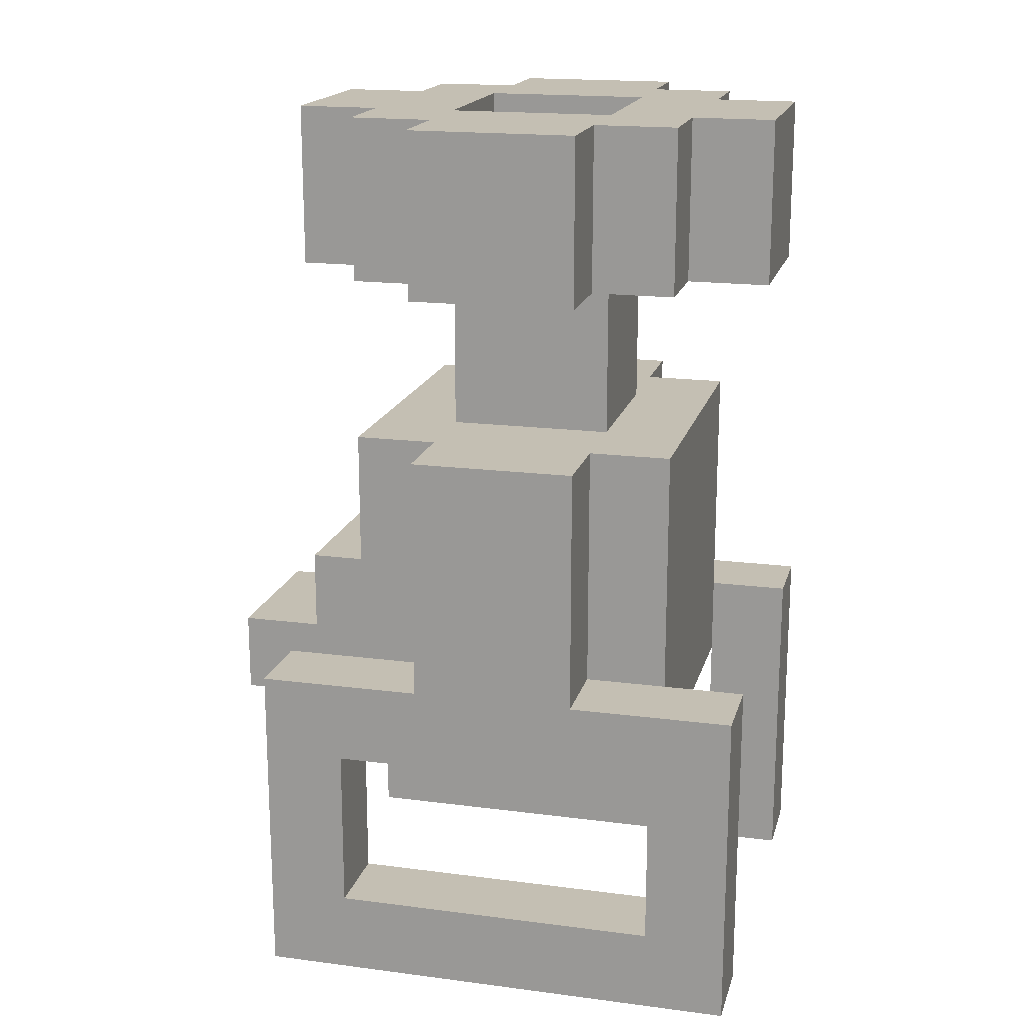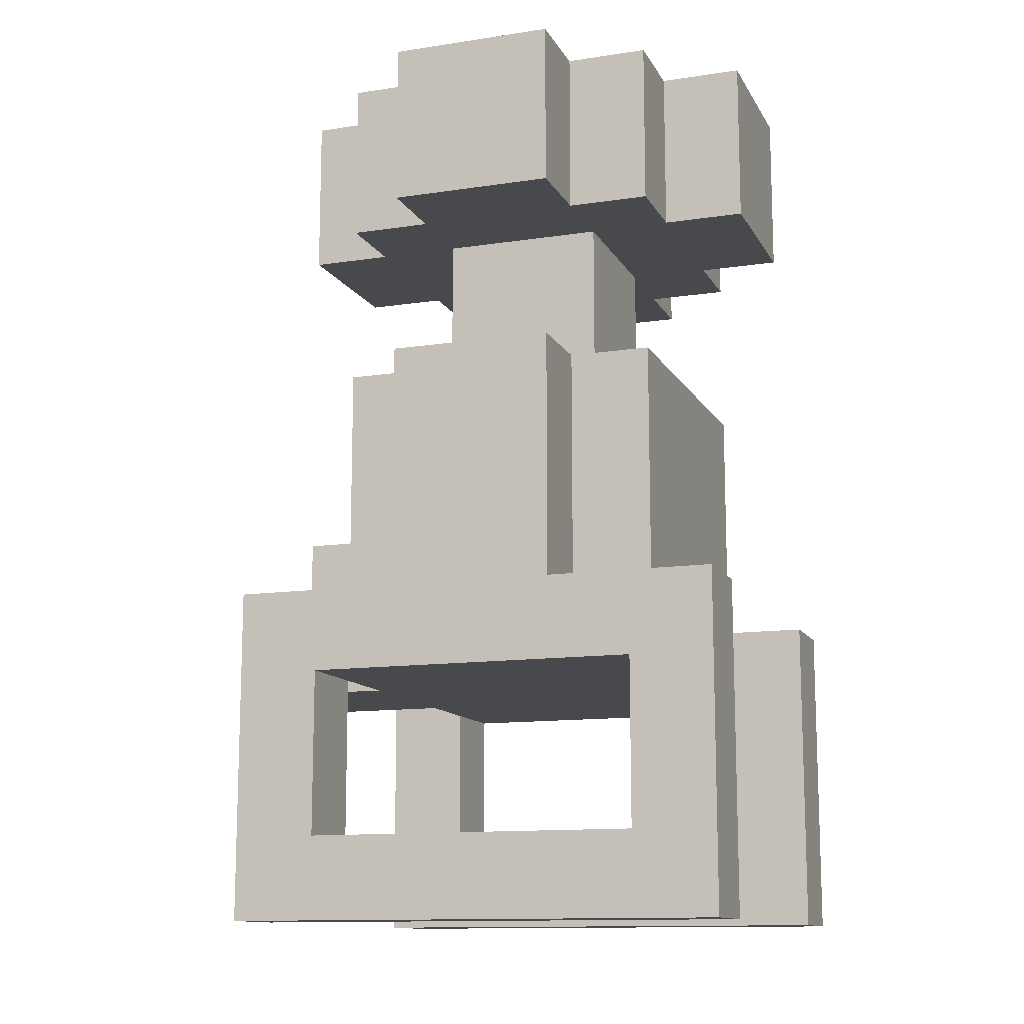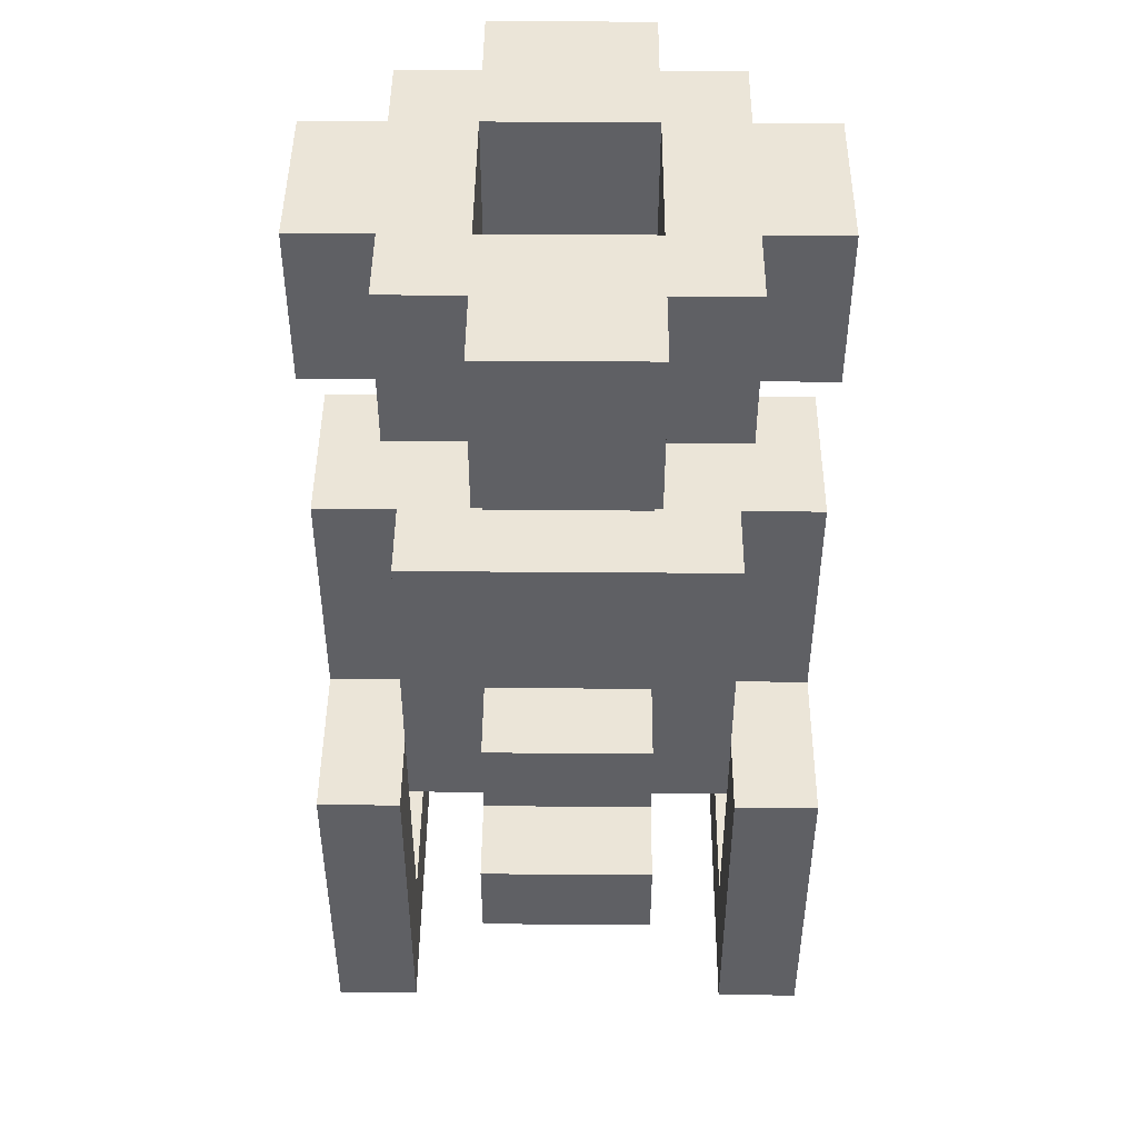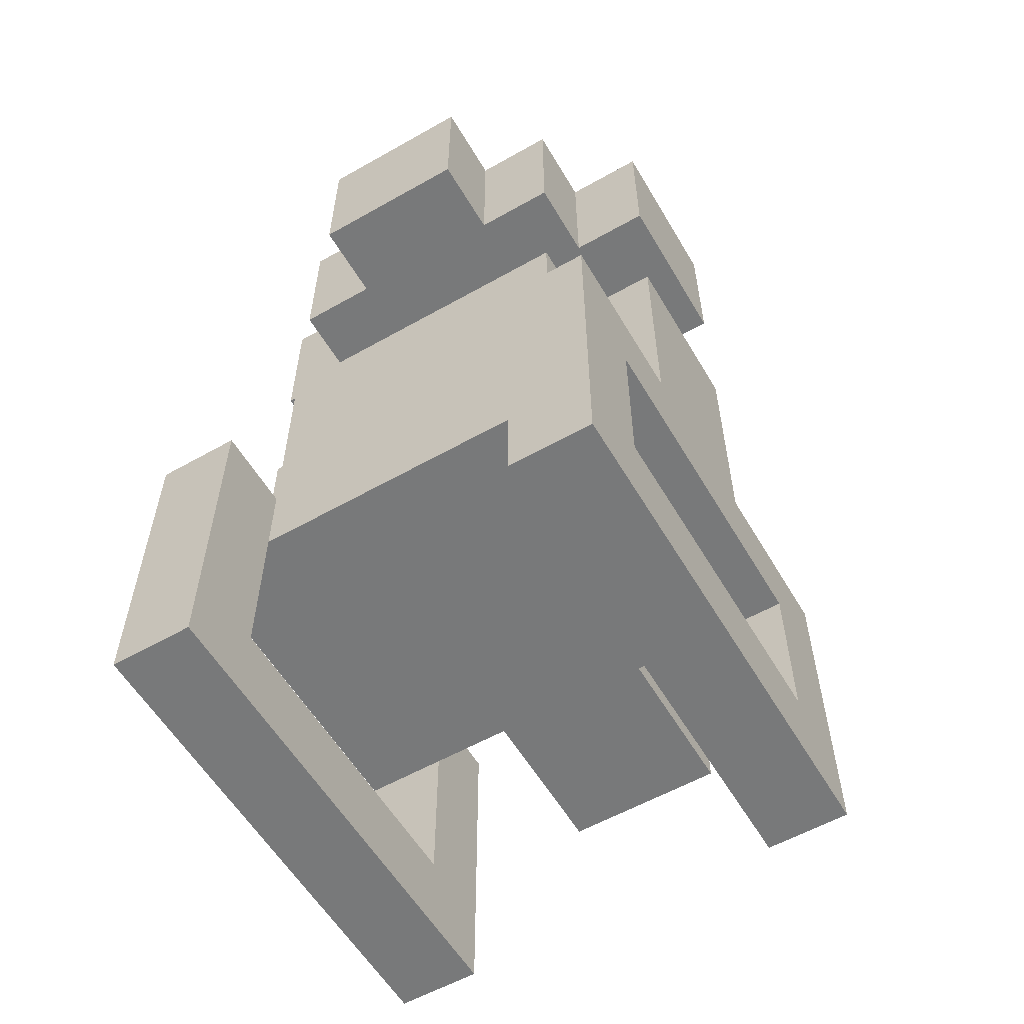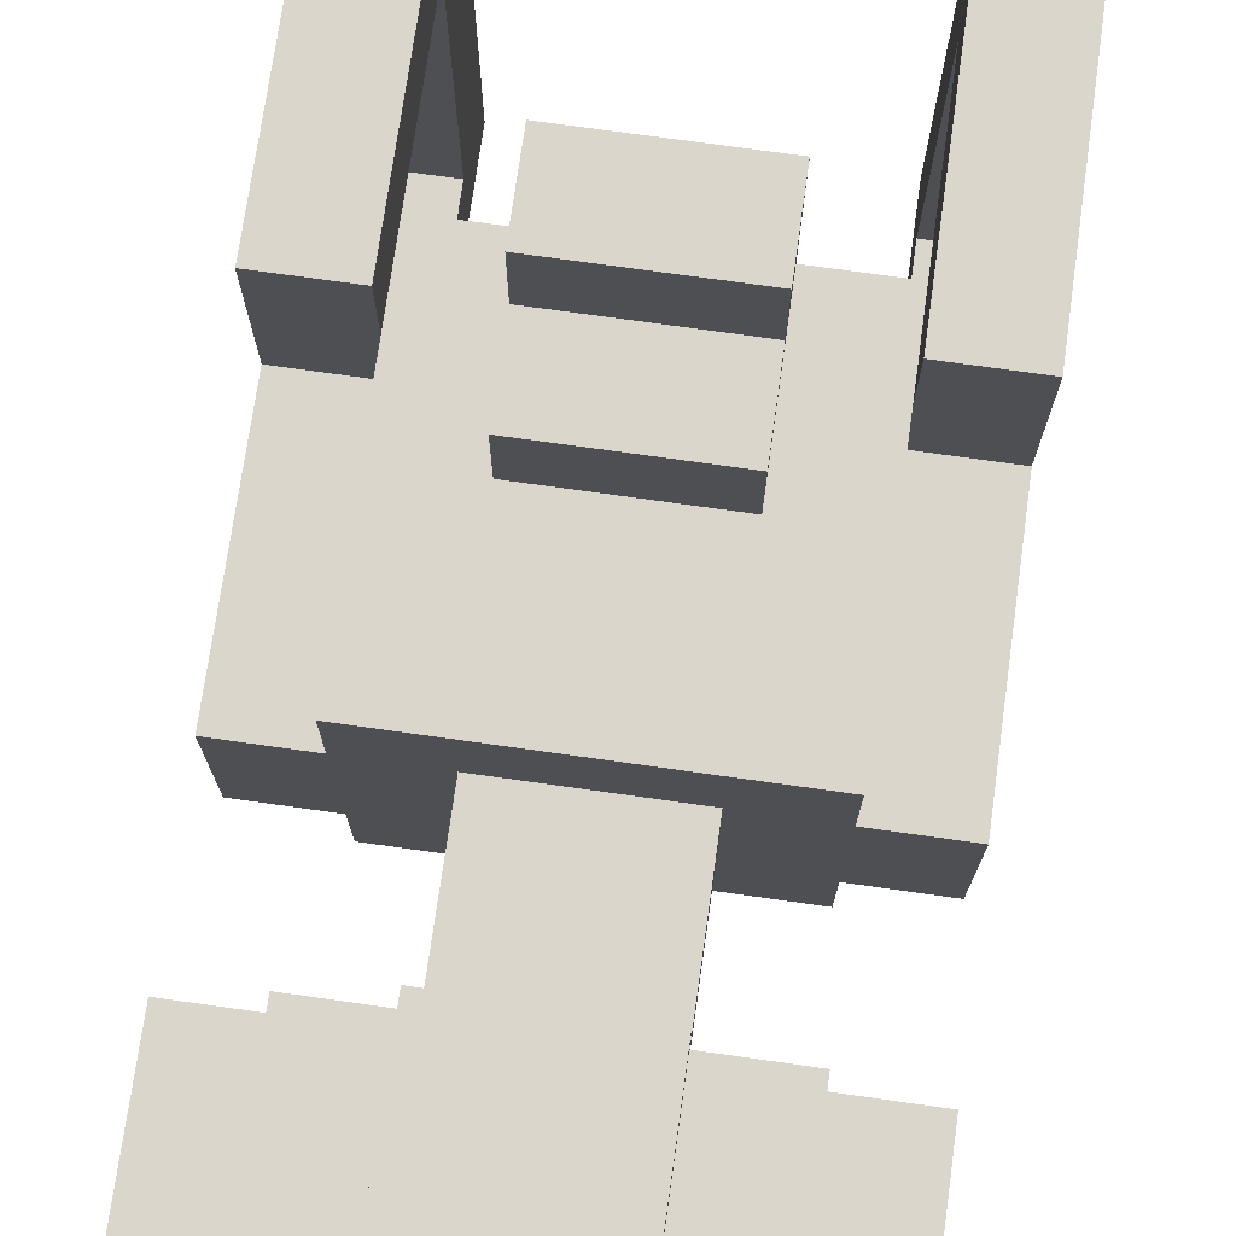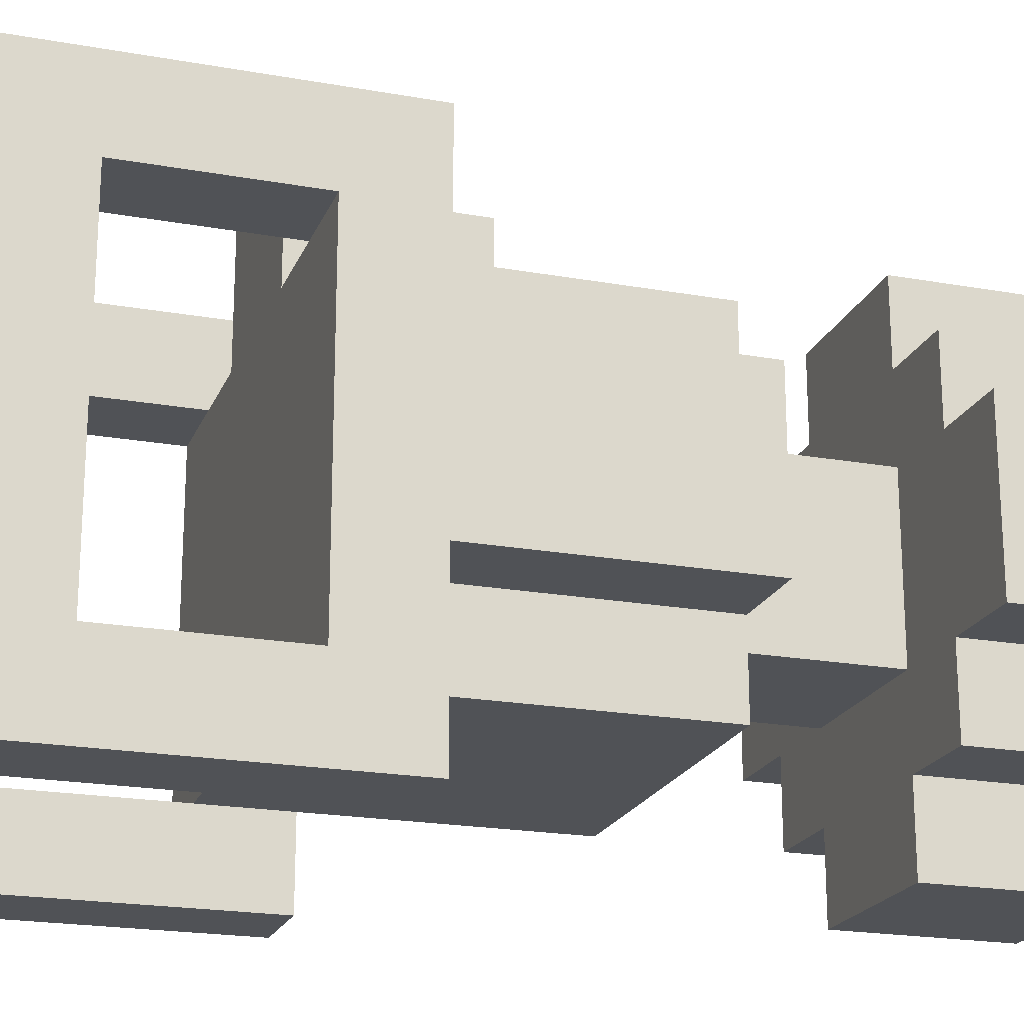
<metadata>
{"format":"obj","ext":"obj","renderer":"f3d","projection":"perspective","resolution":1024,"background":"white","views":[{"elev":17.8,"azim":-75.7,"up":"+Z"},{"elev":-12.5,"azim":-70.6,"up":"+Z"},{"elev":46.0,"azim":-179.5,"up":"+Z"},{"elev":-57.7,"azim":30.4,"up":"+Z"},{"elev":73.8,"azim":8.0,"up":"+Y"},{"elev":-20.7,"azim":-108.0,"up":"+Y"}]}
</metadata>
<code>
g CanonTurretUpgrade
v -3 3 -1
v -3 3 -5
v -3 4 -2
v -3 4 -4
v -3 5 6
v -3 5 4
v -3 5 2
v -3 5 -1
v -3 7 6
v -3 7 4
v -3 7 2
v -3 7 -1
v -3 8 -2
v -3 8 -4
v -3 9 -1
v -3 9 -5
v -2 4 6
v -2 4 4
v -2 4 2
v -2 4 -1
v -2 5 6
v -2 5 4
v -2 5 2
v -2 5 -1
v -2 7 6
v -2 7 4
v -2 7 2
v -2 7 -1
v -2 8 6
v -2 8 4
v -2 8 2
v -2 8 -1
v -1 3 6
v -1 3 4
v -1 4 6
v -1 4 4
v -1 5 4
v -1 5 2
v -1 7 4
v -1 7 2
v -1 8 6
v -1 8 4
v -1 8 -0
v -1 8 -2
v -1 9 6
v -1 9 4
v -1 9 -0
v -1 9 -1
v -1 10 -1
v -1 10 -2
v 1 5 6
v 1 5 4
v 1 7 6
v 1 7 4
v 2 3 -1
v 2 3 -5
v 2 4 -1
v 2 4 -2
v 2 4 -4
v 2 8 -1
v 2 8 -2
v 2 8 -4
v 2 9 -1
v 2 9 -5
v -2 3 -1
v -2 3 -5
v -2 4 -1
v -2 4 -2
v -2 4 -4
v -2 8 -1
v -2 8 -2
v -2 8 -4
v -2 9 -1
v -2 9 -5
v -1 5 6
v -1 5 4
v -1 7 6
v -1 7 4
v 1 3 6
v 1 3 4
v 1 4 6
v 1 4 4
v 1 5 4
v 1 5 2
v 1 7 4
v 1 7 2
v 1 8 6
v 1 8 4
v 1 8 -0
v 1 8 -2
v 1 9 6
v 1 9 4
v 1 9 -0
v 1 9 -1
v 1 10 -1
v 1 10 -2
v 2 4 6
v 2 4 4
v 2 4 2
v 2 4 -1
v 2 5 6
v 2 5 4
v 2 5 2
v 2 5 -1
v 2 7 6
v 2 7 4
v 2 7 2
v 2 7 -1
v 2 8 6
v 2 8 4
v 2 8 2
v 2 8 -1
v 3 3 -1
v 3 3 -5
v 3 4 -2
v 3 4 -4
v 3 5 6
v 3 5 4
v 3 5 2
v 3 5 -1
v 3 7 6
v 3 7 4
v 3 7 2
v 3 7 -1
v 3 8 -2
v 3 8 -4
v 3 9 -1
v 3 9 -5
v -3 5 6
v -3 7 6
v -2 4 6
v -2 5 6
v -2 7 6
v -2 8 6
v -1 3 6
v -1 4 6
v -1 5 6
v -1 7 6
v -1 8 6
v -1 9 6
v 1 3 6
v 1 4 6
v 1 5 6
v 1 7 6
v 1 8 6
v 1 9 6
v 2 4 6
v 2 5 6
v 2 7 6
v 2 8 6
v 3 5 6
v 3 7 6
v -1 5 4
v -1 7 4
v 1 5 4
v 1 7 4
v -3 5 2
v -3 7 2
v -2 4 2
v -2 5 2
v -2 7 2
v -2 8 2
v -1 5 2
v -1 7 2
v 1 5 2
v 1 7 2
v 2 4 2
v 2 5 2
v 2 7 2
v 2 8 2
v 3 5 2
v 3 7 2
v -1 8 -0
v -1 9 -0
v 1 8 -0
v 1 9 -0
v -3 3 -1
v -3 5 -1
v -3 7 -1
v -3 9 -1
v -2 3 -1
v -2 4 -1
v -2 5 -1
v -2 7 -1
v -2 8 -1
v -2 9 -1
v -1 9 -1
v -1 10 -1
v 1 9 -1
v 1 10 -1
v 2 3 -1
v 2 4 -1
v 2 5 -1
v 2 7 -1
v 2 8 -1
v 2 9 -1
v 3 3 -1
v 3 5 -1
v 3 7 -1
v 3 9 -1
v -3 4 -4
v -3 8 -4
v -2 4 -4
v -2 8 -4
v 2 4 -4
v 2 8 -4
v 3 4 -4
v 3 8 -4
v -3 5 4
v -3 7 4
v -2 4 4
v -2 5 4
v -2 7 4
v -2 8 4
v -1 3 4
v -1 4 4
v -1 5 4
v -1 7 4
v -1 8 4
v -1 9 4
v 1 3 4
v 1 4 4
v 1 5 4
v 1 7 4
v 1 8 4
v 1 9 4
v 2 4 4
v 2 5 4
v 2 7 4
v 2 8 4
v 3 5 4
v 3 7 4
v -3 4 -2
v -3 8 -2
v -2 4 -2
v -2 8 -2
v -1 8 -2
v -1 10 -2
v 1 8 -2
v 1 10 -2
v 2 4 -2
v 2 8 -2
v 3 4 -2
v 3 8 -2
v -3 3 -5
v -3 9 -5
v -2 3 -5
v -2 9 -5
v 2 3 -5
v 2 9 -5
v 3 3 -5
v 3 9 -5
v -1 3 6
v 1 3 6
v -1 3 4
v 1 3 4
v -3 3 -1
v -2 3 -1
v 2 3 -1
v 3 3 -1
v -3 3 -5
v -2 3 -5
v 2 3 -5
v 3 3 -5
v -2 4 6
v -1 4 6
v 1 4 6
v 2 4 6
v -2 4 4
v -1 4 4
v 1 4 4
v 2 4 4
v -2 4 2
v 2 4 2
v -2 4 -1
v 2 4 -1
v -2 4 -2
v 2 4 -2
v -3 5 6
v -2 5 6
v 2 5 6
v 3 5 6
v -3 5 4
v -2 5 4
v -1 5 4
v 1 5 4
v 2 5 4
v 3 5 4
v -3 5 2
v -2 5 2
v -1 5 2
v 1 5 2
v 2 5 2
v 3 5 2
v -3 5 -1
v -2 5 -1
v 2 5 -1
v 3 5 -1
v -1 7 6
v 1 7 6
v -1 7 4
v 1 7 4
v -3 8 -2
v -2 8 -2
v 2 8 -2
v 3 8 -2
v -3 8 -4
v -2 8 -4
v 2 8 -4
v 3 8 -4
v -3 4 -2
v -2 4 -2
v 2 4 -2
v 3 4 -2
v -3 4 -4
v -2 4 -4
v 2 4 -4
v 3 4 -4
v -1 5 6
v 1 5 6
v -1 5 4
v 1 5 4
v -3 7 6
v -2 7 6
v 2 7 6
v 3 7 6
v -3 7 4
v -2 7 4
v -1 7 4
v 1 7 4
v 2 7 4
v 3 7 4
v -3 7 2
v -2 7 2
v -1 7 2
v 1 7 2
v 2 7 2
v 3 7 2
v -3 7 -1
v -2 7 -1
v 2 7 -1
v 3 7 -1
v -2 8 6
v -1 8 6
v 1 8 6
v 2 8 6
v -2 8 4
v -1 8 4
v 1 8 4
v 2 8 4
v -2 8 2
v 2 8 2
v -1 8 -0
v 1 8 -0
v -2 8 -1
v 2 8 -1
v -2 8 -2
v -1 8 -2
v 1 8 -2
v 2 8 -2
v -1 9 6
v 1 9 6
v -1 9 4
v 1 9 4
v -1 9 -0
v 1 9 -0
v -3 9 -1
v -2 9 -1
v -1 9 -1
v 1 9 -1
v 2 9 -1
v 3 9 -1
v -3 9 -5
v -2 9 -5
v 2 9 -5
v 3 9 -5
v -1 10 -1
v 1 10 -1
v -1 10 -2
v 1 10 -2
f 3 2 1
f 4 2 3
f 8 3 1
f 9 6 5
f 10 6 9
f 11 8 7
f 12 3 8
f 12 8 11
f 13 3 12
f 14 2 4
f 15 13 12
f 15 14 13
f 16 2 14
f 16 14 15
f 21 18 17
f 22 18 21
f 23 20 19
f 24 20 23
f 29 26 25
f 30 26 29
f 31 28 27
f 32 28 31
f 35 34 33
f 36 34 35
f 39 38 37
f 40 38 39
f 45 42 41
f 46 42 45
f 47 44 43
f 48 44 47
f 49 44 48
f 50 44 49
f 53 52 51
f 54 52 53
f 57 56 55
f 58 56 57
f 59 56 58
f 62 56 59
f 63 61 60
f 63 62 61
f 64 56 62
f 64 62 63
f 65 66 67
f 67 66 68
f 68 66 69
f 69 66 72
f 70 71 73
f 71 72 73
f 72 66 74
f 73 72 74
f 75 76 77
f 77 76 78
f 79 80 81
f 81 80 82
f 83 84 85
f 85 84 86
f 87 88 91
f 91 88 92
f 89 90 93
f 93 90 94
f 94 90 95
f 95 90 96
f 97 98 101
f 101 98 102
f 99 100 103
f 103 100 104
f 105 106 109
f 109 106 110
f 107 108 111
f 111 108 112
f 113 114 115
f 115 114 116
f 113 115 120
f 117 118 121
f 121 118 122
f 119 120 123
f 120 115 124
f 123 120 124
f 124 115 125
f 116 114 126
f 124 125 127
f 125 126 127
f 126 114 128
f 127 126 128
f 132 130 129
f 133 130 132
f 136 132 131
f 136 134 133
f 136 133 132
f 137 134 136
f 138 134 137
f 139 134 138
f 141 136 135
f 141 137 136
f 142 137 141
f 143 137 142
f 144 140 139
f 144 139 138
f 145 140 144
f 146 140 145
f 147 143 142
f 147 145 144
f 147 144 143
f 148 145 147
f 149 145 148
f 150 145 149
f 151 149 148
f 152 149 151
f 155 154 153
f 156 154 155
f 160 158 157
f 161 158 160
f 163 160 159
f 163 162 161
f 163 161 160
f 164 162 163
f 165 163 159
f 166 162 164
f 167 165 159
f 167 166 165
f 168 166 167
f 169 162 166
f 169 166 168
f 170 162 169
f 171 169 168
f 172 169 171
f 175 174 173
f 176 174 175
f 181 178 177
f 182 178 181
f 183 178 182
f 184 180 179
f 185 180 184
f 186 180 185
f 189 188 187
f 190 188 189
f 197 192 191
f 197 193 192
f 198 193 197
f 199 196 195
f 199 195 194
f 200 196 199
f 203 202 201
f 204 202 203
f 207 206 205
f 208 206 207
f 209 210 212
f 212 210 213
f 211 212 216
f 213 214 216
f 212 213 216
f 216 214 217
f 217 214 218
f 218 214 219
f 215 216 221
f 216 217 221
f 221 217 222
f 222 217 223
f 219 220 224
f 218 219 224
f 224 220 225
f 225 220 226
f 222 223 227
f 224 225 227
f 223 224 227
f 227 225 228
f 228 225 229
f 229 225 230
f 228 229 231
f 231 229 232
f 233 234 235
f 235 234 236
f 235 236 237
f 235 237 239
f 237 238 239
f 239 238 240
f 235 239 241
f 241 239 242
f 241 242 243
f 243 242 244
f 245 246 247
f 247 246 248
f 249 250 251
f 251 250 252
f 255 254 253
f 256 254 255
f 261 258 257
f 262 258 261
f 263 260 259
f 264 260 263
f 269 266 265
f 270 266 269
f 271 268 267
f 272 268 271
f 275 274 273
f 276 274 275
f 277 276 275
f 278 276 277
f 283 280 279
f 284 280 283
f 287 282 281
f 288 282 287
f 291 286 285
f 292 286 291
f 295 290 289
f 296 290 295
f 297 294 293
f 298 294 297
f 301 300 299
f 302 300 301
f 307 304 303
f 308 304 307
f 309 306 305
f 310 306 309
f 311 312 315
f 315 312 316
f 313 314 317
f 317 314 318
f 319 320 321
f 321 320 322
f 323 324 327
f 327 324 328
f 325 326 331
f 331 326 332
f 329 330 335
f 335 330 336
f 333 334 339
f 339 334 340
f 337 338 341
f 341 338 342
f 343 344 347
f 347 344 348
f 345 346 349
f 349 346 350
f 351 352 353
f 353 352 354
f 351 353 355
f 354 352 356
f 355 353 357
f 357 353 358
f 354 356 359
f 359 356 360
f 361 362 363
f 363 362 364
f 365 366 369
f 369 366 370
f 367 368 373
f 373 368 374
f 371 372 375
f 375 372 376
f 377 378 379
f 379 378 380

</code>
